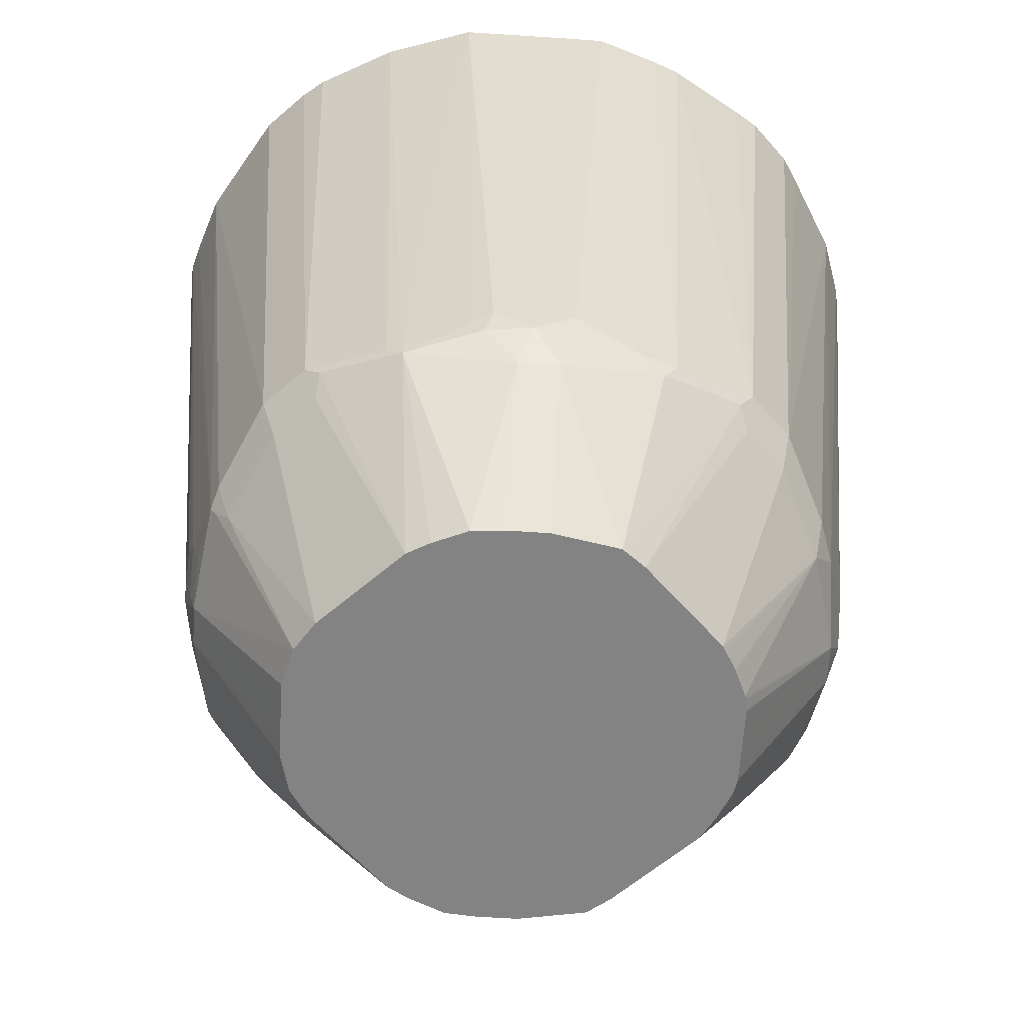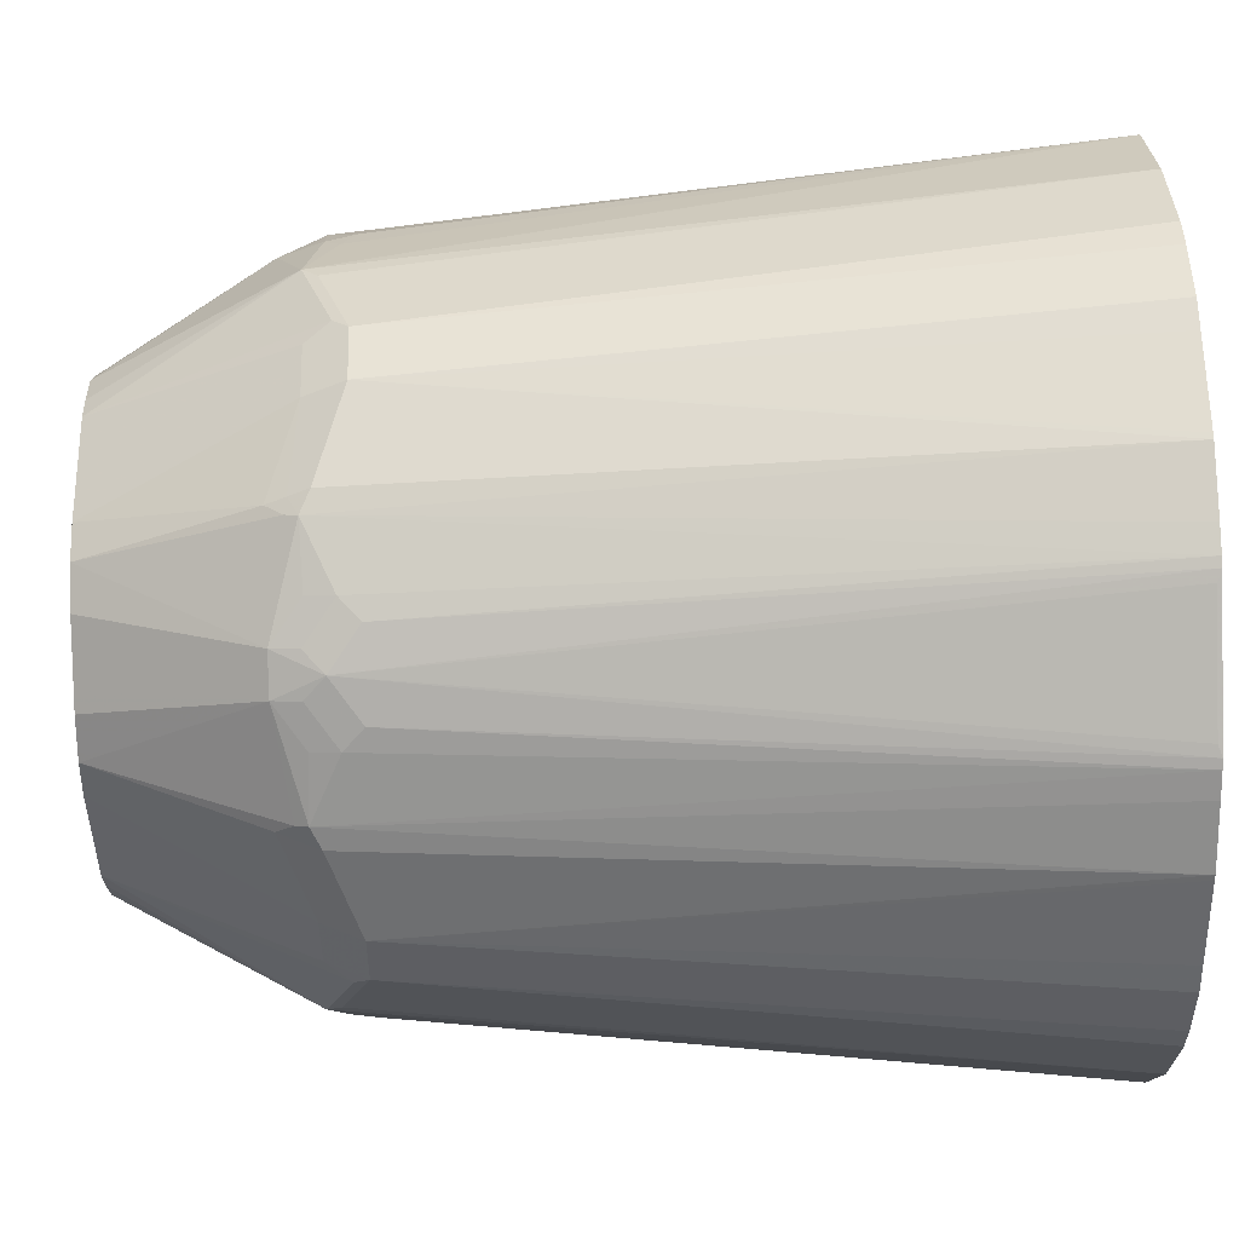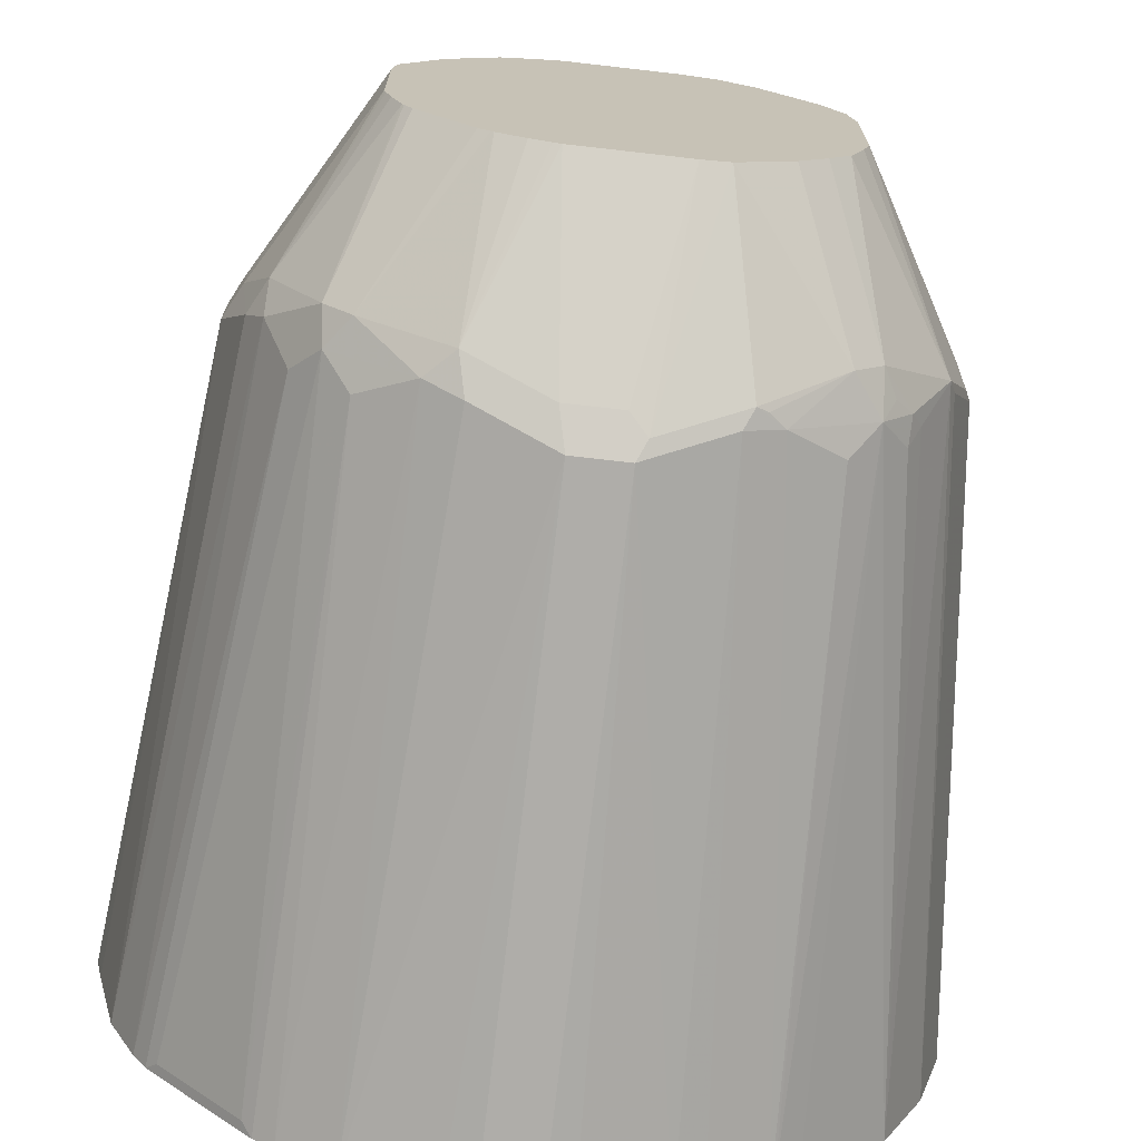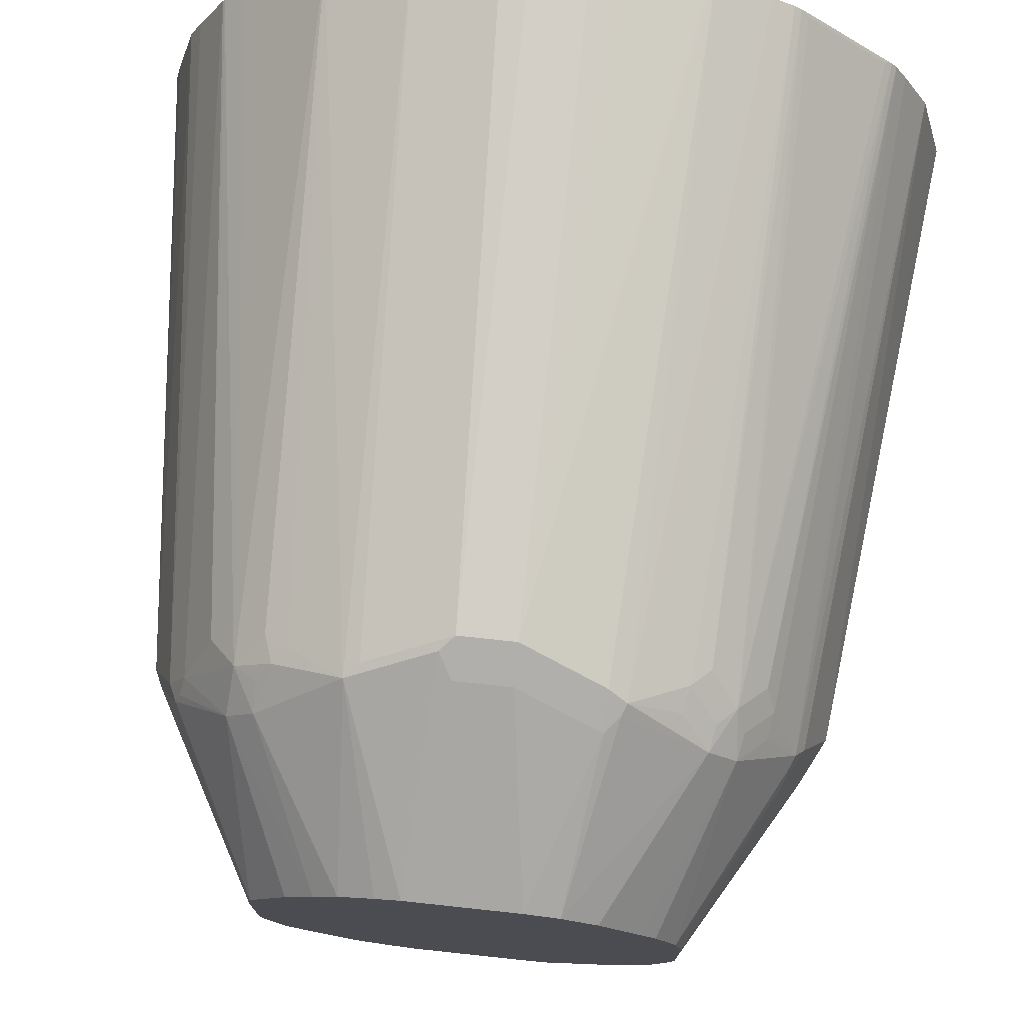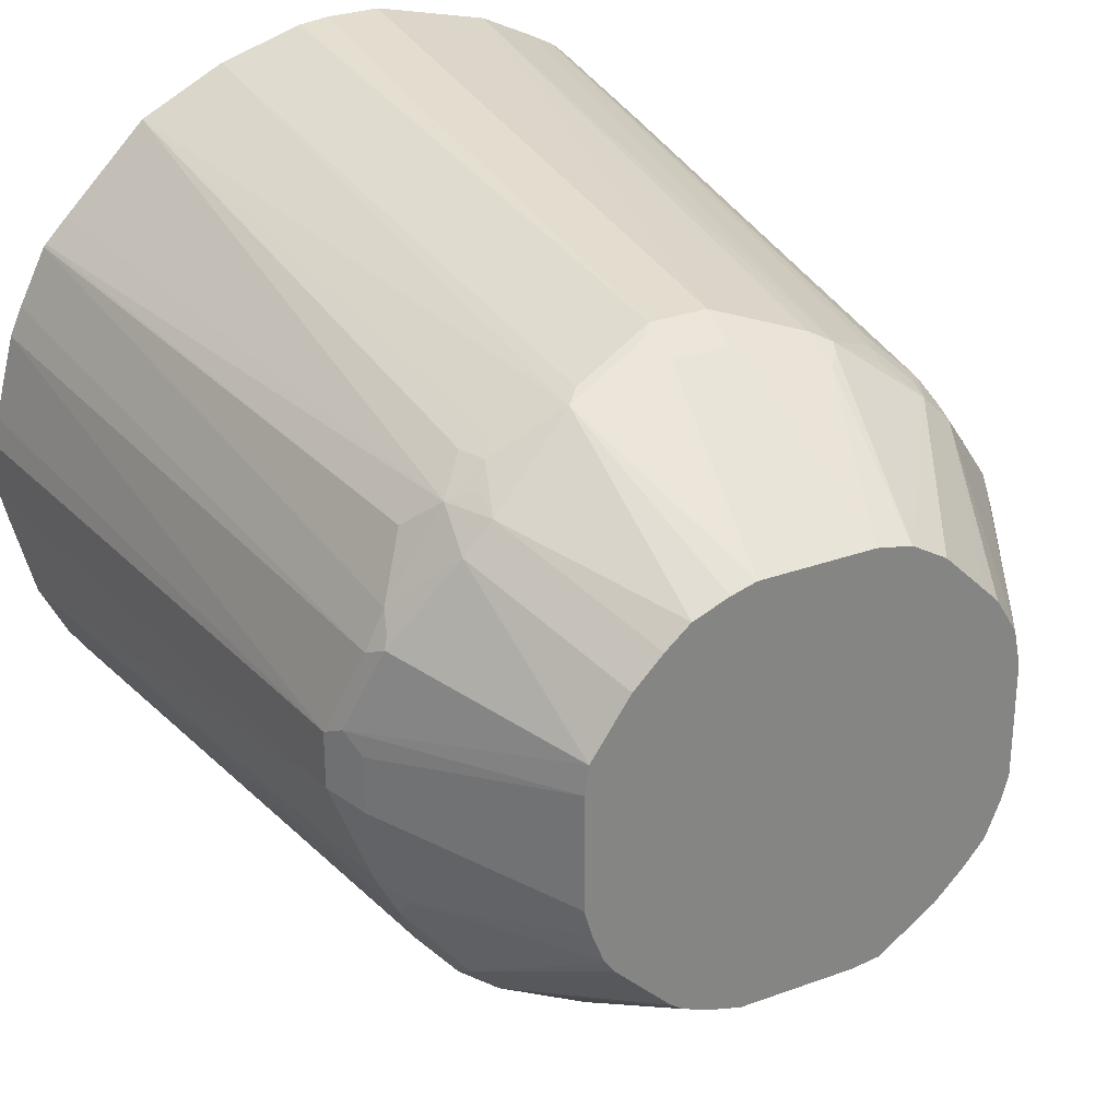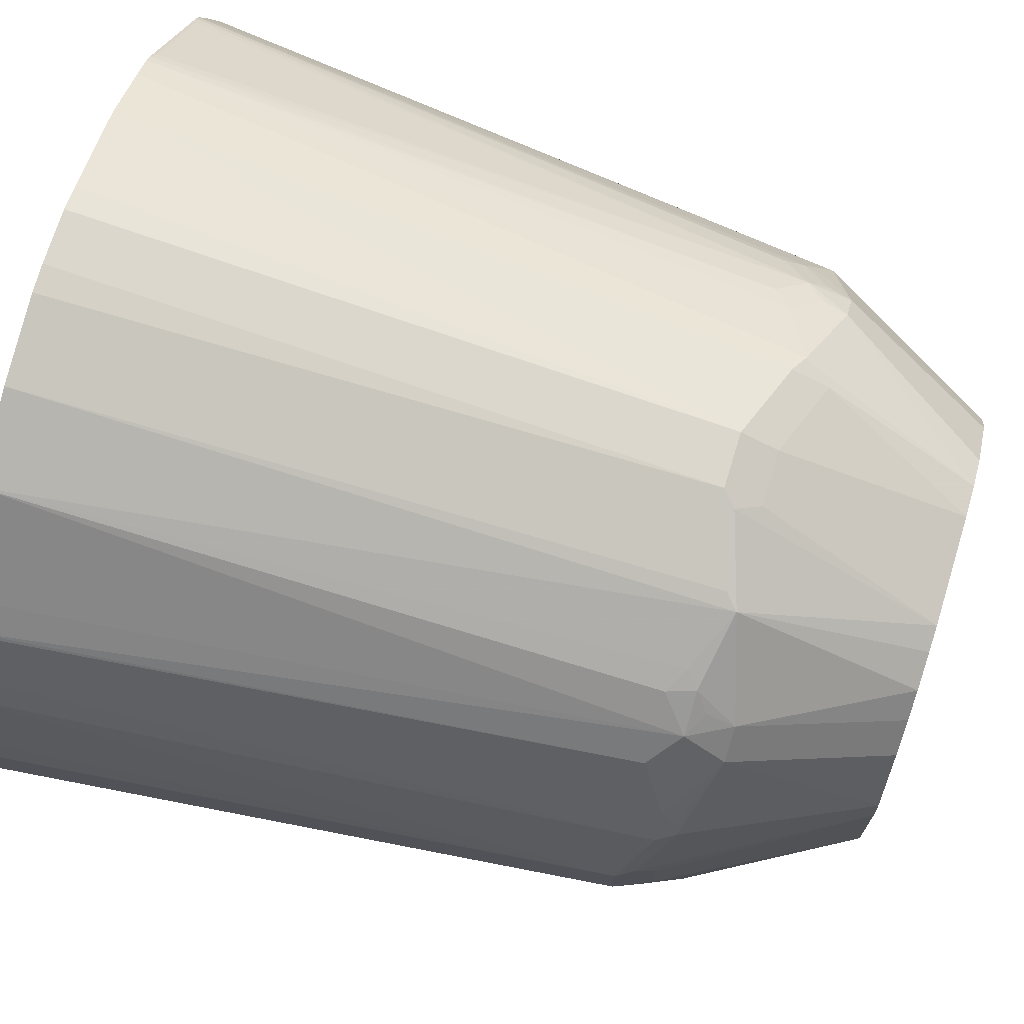
<metadata>
{"format":"obj","ext":"obj","renderer":"f3d","projection":"perspective","resolution":1024,"background":"white","views":[{"elev":-61.2,"azim":131.2,"up":"+Y"},{"elev":51.3,"azim":88.1,"up":"+Z"},{"elev":-71.3,"azim":-6.5,"up":"+Z"},{"elev":74.9,"azim":6.1,"up":"+Z"},{"elev":29.4,"azim":-28.3,"up":"+Z"},{"elev":71.7,"azim":-72.8,"up":"+Z"}]}
</metadata>
<code>
v -0.2413 -0.03538 -0.01861
v -0.2413 -0.03538 0.01479
v -0.2371 -0.03538 -0.03661
v -0.2005 -0.4176 -0.01667
v -0.2376 -0.03538 0.03155
v -0.2005 -0.4176 0.01667
v -0.2235 -0.03538 -0.0898
v -0.1838 -0.4343 -0.06679
v -0.1893 -0.4399 -0.02225
v -0.2246 -0.03538 0.08158
v -0.1949 -0.4288 0.02225
v -0.1838 -0.4343 0.06679
v -0.2068 -0.03538 -0.1232
v -0.1726 -0.4399 -0.08909
v -0.1726 -0.4566 -0.07237
v -0.1893 -0.4399 0.0111
v -0.1252 -0.5512 -0.0334
v -0.2172 -0.03538 0.0983
v -0.1252 -0.5512 0.0334
v -0.1231 -0.5512 0.05012
v -0.1782 -0.4455 0.07237
v -0.1726 -0.4343 0.08909
v -0.2165 -0.03538 0.09958
v -0.2024 -0.03538 -0.1298
v -0.1559 -0.4232 -0.1225
v -0.1392 -0.4399 -0.1392
v -0.142 -0.4594 -0.1253
v -0.1142 -0.5512 -0.06679
v -0.1206 -0.5512 -0.05012
v -0.124 -0.5512 -0.03803
v -0.1231 -0.5512 0.05021
v -0.142 -0.4594 0.1211
v -0.1754 -0.4427 0.07931
v -0.1392 -0.4343 0.1392
v -0.1559 -0.4176 0.1225
v -0.1998 -0.03538 0.133
v -0.2005 -0.03538 0.1317
v -0.1985 -0.03538 -0.1355
v -0.1921 -0.04179 -0.142
v -0.1225 -0.4232 -0.1559
v -0.08909 -0.4399 -0.1726
v -0.1253 -0.4594 -0.142
v -0.142 -0.04179 -0.1921
v -0.1005 -0.5512 -0.08323
v -0.1086 -0.5512 -0.07516
v -0.1132 -0.5512 -0.06854
v -0.1003 -0.5512 0.08338
v -0.1253 -0.4594 0.1378
v -0.08342 -0.5512 0.1003
v -0.1253 -0.4427 0.1462
v -0.1169 -0.4343 0.1566
v -0.1225 -0.4176 0.1559
v -0.1343 -0.03538 0.1992
v -0.1844 -0.03538 0.1491
v -0.1985 -0.03538 0.1346
v -0.1921 -0.03538 -0.142
v -0.1355 -0.03538 -0.1985
v -0.1298 -0.03538 -0.2024
v -0.1232 -0.03538 -0.2068
v -0.06679 -0.4343 -0.1838
v -0.07237 -0.4566 -0.1726
v -0.0898 -0.03538 -0.2235
v -0.06679 -0.5512 -0.1142
v -0.06854 -0.5512 -0.1132
v -0.07516 -0.5512 -0.1086
v -0.08323 -0.5512 -0.1005
v -0.142 -0.03538 -0.1921
v -0.07516 -0.4427 0.1796
v -0.06883 -0.5512 0.1128
v -0.1086 -0.426 0.1629
v -0.08352 -0.03538 0.2246
v -0.01667 -0.4176 -0.2005
v -0.02225 -0.4399 -0.1893
v -0.0334 -0.5512 -0.1252
v -0.03803 -0.5512 -0.124
v -0.05012 -0.5512 -0.1206
v -0.03661 -0.03538 -0.2371
v -0.06873 -0.5512 0.1128
v -0.04804 -0.5512 0.1211
v -0.03326 -0.5512 0.1252
v -0.02504 -0.426 0.1963
v -0.06679 -0.4343 0.1838
v -0.0334 -0.03538 0.2394
v 0.01667 -0.4176 -0.2005
v -0.01861 -0.03538 -0.2413
v 0.0111 -0.4399 -0.1893
v 0.0334 -0.5512 -0.1252
v 0.03354 -0.5512 0.1252
v -0.01667 -0.4399 0.1893
v -0.01667 -0.4176 0.2005
v -0.01667 -0.03538 0.2413
v 0.06679 -0.4343 -0.1838
v 0.02225 -0.4288 -0.1949
v 0.01479 -0.03538 -0.2413
v 0.03155 -0.03538 -0.2376
v 0.08158 -0.03538 -0.2246
v 0.05012 -0.5512 -0.1231
v 0.05418 -0.5512 0.121
v 0.06679 -0.4566 0.1726
v 0.01667 -0.4399 0.1893
v 0.01667 -0.4176 0.2005
v 0.01667 -0.03538 0.2413
v 0.08909 -0.4343 -0.1726
v 0.07237 -0.4455 -0.1782
v 0.0983 -0.03538 -0.2172
v 0.09958 -0.03538 -0.2165
v 0.05021 -0.5512 -0.1231
v 0.07516 -0.5512 0.1086
v 0.1253 -0.4552 0.142
v 0.07516 -0.4469 0.1754
v 0.07794 -0.4399 0.1782
v 0.06679 -0.4455 0.1782
v 0.06679 -0.4343 0.1838
v 0.08663 -0.03538 0.2238
v 0.08352 -0.03538 0.2246
v 0.0334 -0.03538 0.2372
v 0.1225 -0.4176 -0.1559
v 0.1392 -0.4343 -0.1392
v 0.1211 -0.4594 -0.142
v 0.07931 -0.4427 -0.1754
v 0.1317 -0.03538 -0.2005
v 0.133 -0.03538 -0.1998
v 0.08338 -0.5512 -0.1003
v 0.08338 -0.5512 0.1004
v 0.142 -0.4552 0.1253
v 0.1392 -0.4288 0.1392
v 0.1281 -0.4399 0.1448
v 0.1086 -0.4385 0.1587
v 0.1113 -0.4232 0.1615
v 0.1332 -0.03538 0.2
v 0.1201 -0.03538 0.2071
v 0.1346 -0.03538 -0.1985
v 0.1559 -0.4176 -0.1225
v 0.1566 -0.4343 -0.1169
v 0.1462 -0.4427 -0.1253
v 0.1378 -0.4594 -0.1253
v 0.1491 -0.03538 -0.1844
v 0.1992 -0.03538 -0.1343
v 0.1003 -0.5512 -0.08342
v 0.1004 -0.5512 0.08338
v 0.1754 -0.4469 0.07516
v 0.1782 -0.4399 0.07794
v 0.1587 -0.4385 0.1086
v 0.1448 -0.4399 0.1281
v 0.1086 -0.5512 0.07516
v 0.121 -0.5512 0.05418
v 0.1225 -0.4121 0.1559
v 0.1559 -0.4121 0.1225
v 0.1967 -0.03538 0.1375
v 0.1921 -0.0376 0.142
v 0.142 -0.0376 0.1921
v 0.1375 -0.03538 0.1967
v 0.1629 -0.426 -0.1086
v 0.1796 -0.4427 -0.07516
v 0.1128 -0.5512 -0.06883
v 0.2246 -0.03538 -0.08352
v 0.1726 -0.4566 0.06679
v 0.1615 -0.4232 0.1113
v 0.1782 -0.4455 0.06679
v 0.1838 -0.4343 0.06679
v 0.2238 -0.03538 0.08663
v 0.2071 -0.03538 0.1201
v 0.2 -0.03538 0.1332
v 0.1252 -0.5512 0.03354
v 0.1838 -0.4343 -0.06679
v 0.1963 -0.426 -0.02504
v 0.1252 -0.5512 -0.03326
v 0.1211 -0.5512 -0.04804
v 0.1128 -0.5512 -0.06873
v 0.2394 -0.03538 -0.0334
v 0.1893 -0.4399 0.01667
v 0.2005 -0.4176 0.01667
v 0.2246 -0.03538 0.08352
v 0.2005 -0.4176 -0.01667
v 0.1893 -0.4399 -0.01667
v 0.2413 -0.03538 -0.01667
v 0.2413 -0.03538 0.01667
v 0.2372 -0.03538 0.0334
f 1 2 5
f 98 110 99
f 98 109 110
f 98 108 109
f 97 104 107
f 93 104 97
f 92 121 103
f 92 106 121
f 92 105 106
f 99 110 111
f 92 96 105
f 90 102 91
f 90 101 102
f 89 101 90
f 89 100 101
f 88 99 100
f 88 98 99
f 87 93 97
f 86 93 87
f 92 103 104
f 84 96 92
f 99 111 112
f 100 112 113
f 109 127 129
f 109 126 127
f 109 125 126
f 108 124 109
f 107 119 123
f 104 119 107
f 104 120 119
f 103 122 117
f 99 112 100
f 103 121 122
f 103 119 120
f 103 118 119
f 103 117 118
f 101 116 102
f 101 115 116
f 101 114 115
f 101 113 114
f 100 113 101
f 103 120 104
f 109 129 128
f 84 95 96
f 84 104 93
f 68 69 78
f 62 77 72
f 61 76 63
f 61 75 76
f 61 74 75
f 61 73 74
f 60 62 72
f 60 73 61
f 68 78 79
f 60 72 73
f 53 70 68
f 52 70 53
f 51 68 70
f 51 70 52
f 48 69 68
f 48 49 69
f 48 51 50
f 48 68 51
f 53 68 71
f 84 94 95
f 68 79 80
f 68 81 90
f 84 92 104
f 83 90 91
f 82 90 83
f 81 89 90
f 80 89 81
f 80 100 89
f 80 88 100
f 73 87 74
f 68 80 81
f 73 86 87
f 72 85 94
f 72 77 85
f 72 86 73
f 72 93 86
f 72 84 93
f 71 82 83
f 68 82 71
f 68 90 82
f 72 94 84
f 109 128 111
f 109 111 110
f 109 124 140
f 154 166 167
f 154 174 166
f 154 165 174
f 149 151 150
f 149 152 151
f 148 163 149
f 148 158 163
f 146 164 157
f 154 167 168
f 142 163 158
f 142 161 162
f 142 160 161
f 142 159 160
f 142 157 159
f 142 158 143
f 141 157 142
f 141 146 157
f 138 154 153
f 142 162 163
f 138 156 154
f 154 168 169
f 154 156 165
f 172 178 173
f 172 177 178
f 172 176 177
f 172 174 176
f 171 174 172
f 171 175 174
f 170 176 174
f 166 174 175
f 154 169 155
f 166 175 167
f 164 175 171
f 164 167 175
f 161 172 173
f 160 172 161
f 159 172 160
f 157 164 171
f 157 171 159
f 156 170 165
f 165 170 174
f 136 155 139
f 136 154 155
f 134 136 135
f 119 139 123
f 119 136 139
f 118 138 133
f 118 137 138
f 118 132 137
f 118 136 119
f 118 135 136
f 118 134 135
f 125 141 142
f 118 133 134
f 117 122 132
f 111 114 113
f 111 131 114
f 111 130 131
f 111 129 130
f 111 128 129
f 111 113 112
f 109 140 125
f 117 132 118
f 125 142 143
f 125 143 158
f 125 158 144
f 134 154 136
f 134 153 154
f 133 138 153
f 133 153 134
f 130 147 152
f 129 147 130
f 126 152 147
f 126 151 152
f 126 150 151
f 126 149 150
f 126 148 149
f 126 158 148
f 126 144 158
f 126 129 127
f 126 147 129
f 125 146 141
f 125 145 146
f 125 140 145
f 125 144 126
f 43 67 57
f 42 65 66
f 159 171 172
f 42 63 64
f 5 6 10
f 4 7 8
f 4 11 6
f 4 16 11
f 4 9 16
f 4 8 9
f 3 7 4
f 2 6 5
f 6 11 21
f 1 6 2
f 1 3 4
f 1 7 3
f 1 13 7
f 1 24 13
f 1 38 24
f 1 56 38
f 1 67 56
f 1 57 67
f 1 4 6
f 1 58 57
f 6 21 12
f 7 13 14
f 14 26 27
f 14 25 26
f 13 25 14
f 13 24 25
f 12 23 18
f 12 37 23
f 12 22 37
f 12 21 22
f 6 12 10
f 11 20 21
f 11 16 19
f 10 12 18
f 9 19 16
f 9 17 19
f 9 15 17
f 8 15 9
f 8 14 15
f 7 14 8
f 11 19 20
f 14 27 15
f 1 59 58
f 1 77 62
f 1 130 152
f 1 131 130
f 1 114 131
f 1 115 114
f 1 116 115
f 1 102 116
f 1 91 102
f 1 83 91
f 1 152 149
f 1 71 83
f 1 55 54
f 1 36 55
f 1 37 36
f 1 23 37
f 1 18 23
f 1 10 18
f 1 5 10
f 42 64 65
f 1 53 71
f 1 62 59
f 1 149 163
f 1 162 161
f 1 85 77
f 1 94 85
f 1 95 94
f 1 96 95
f 1 105 96
f 1 106 105
f 1 121 106
f 1 122 121
f 1 163 162
f 1 132 122
f 1 138 137
f 1 156 138
f 1 170 156
f 1 176 170
f 1 177 176
f 1 178 177
f 1 173 178
f 1 161 173
f 1 137 132
f 15 27 28
f 1 54 53
f 15 29 30
f 32 48 34
f 31 47 32
f 27 46 28
f 27 45 46
f 27 44 45
f 27 66 44
f 27 42 66
f 26 43 40
f 32 47 49
f 26 39 43
f 26 41 42
f 26 40 41
f 25 39 26
f 25 38 39
f 24 38 25
f 22 36 37
f 22 35 36
f 22 34 35
f 26 42 27
f 22 32 34
f 32 49 48
f 34 50 51
f 42 61 63
f 15 28 29
f 41 62 60
f 41 59 62
f 41 61 42
f 41 60 61
f 40 58 59
f 40 57 58
f 34 48 50
f 40 43 57
f 39 56 67
f 38 56 39
f 35 55 36
f 34 55 35
f 34 54 55
f 34 53 54
f 34 52 53
f 34 51 52
f 39 67 43
f 22 33 32
f 40 59 41
f 21 33 22
f 17 123 139
f 17 107 123
f 17 97 107
f 17 87 97
f 17 74 87
f 17 75 74
f 17 76 75
f 17 63 76
f 17 139 155
f 17 64 63
f 17 66 65
f 17 44 66
f 17 45 44
f 17 30 29
f 17 28 46
f 17 29 28
f 15 30 17
f 21 31 32
f 17 65 64
f 17 155 169
f 17 46 45
f 17 168 167
f 17 169 168
f 20 31 21
f 17 20 19
f 17 47 31
f 17 49 47
f 17 69 49
f 17 78 69
f 17 79 78
f 17 80 79
f 17 31 20
f 17 98 88
f 17 167 164
f 17 88 80
f 17 164 146
f 17 146 145
f 17 145 140
f 21 32 33
f 17 140 124
f 17 124 108
f 17 108 98

</code>
